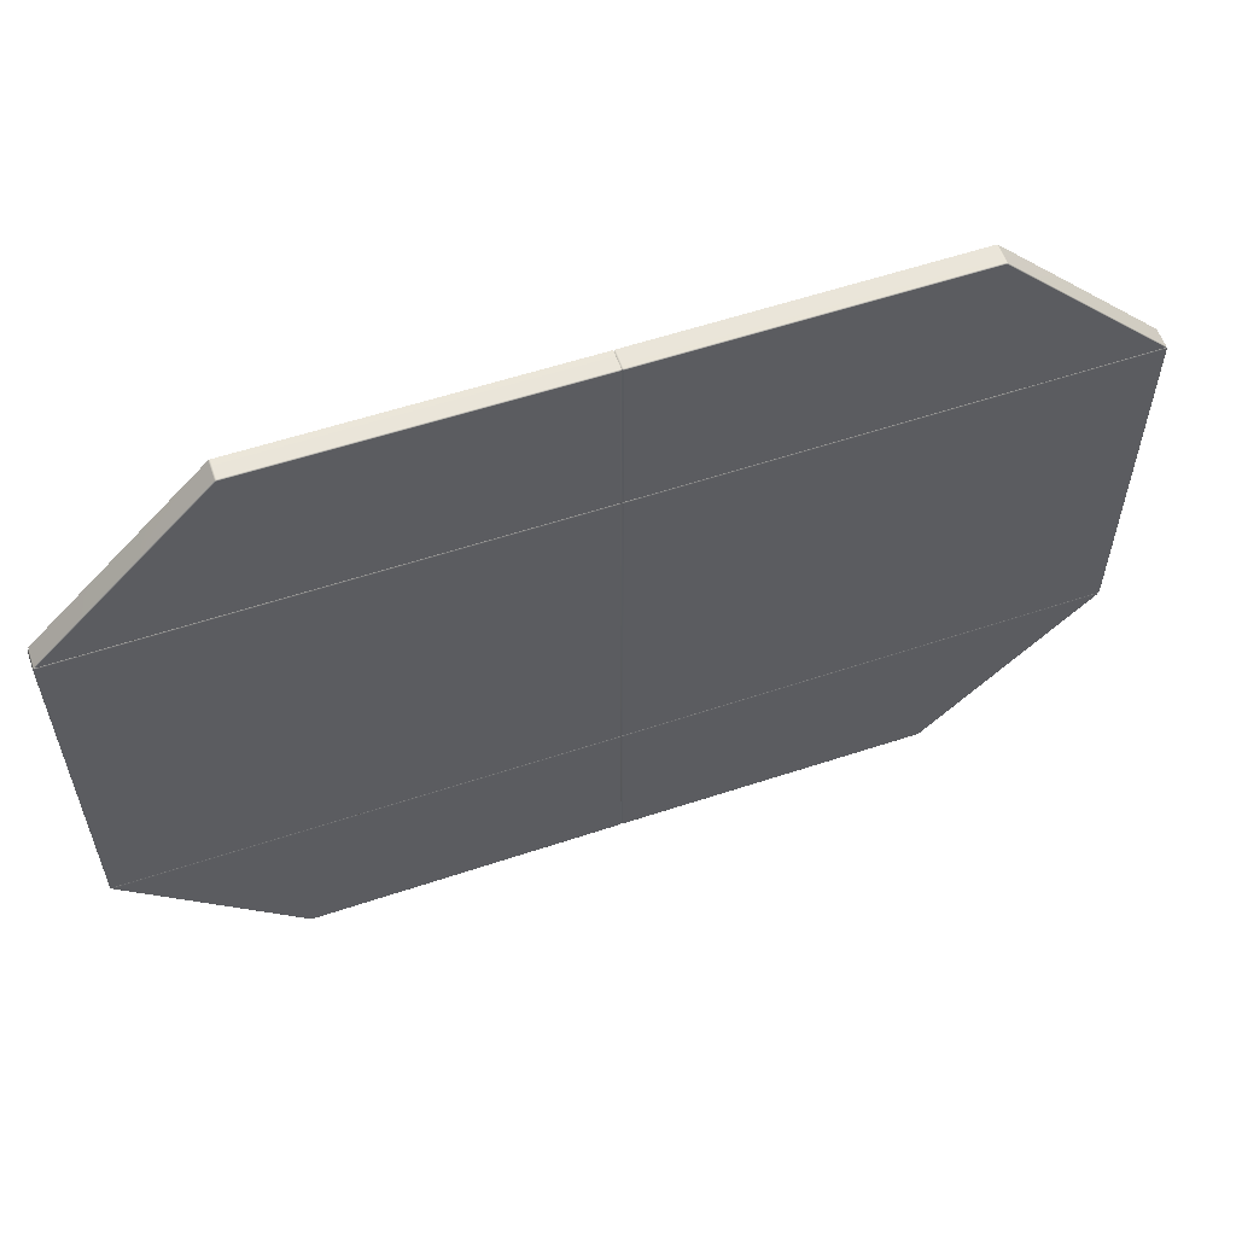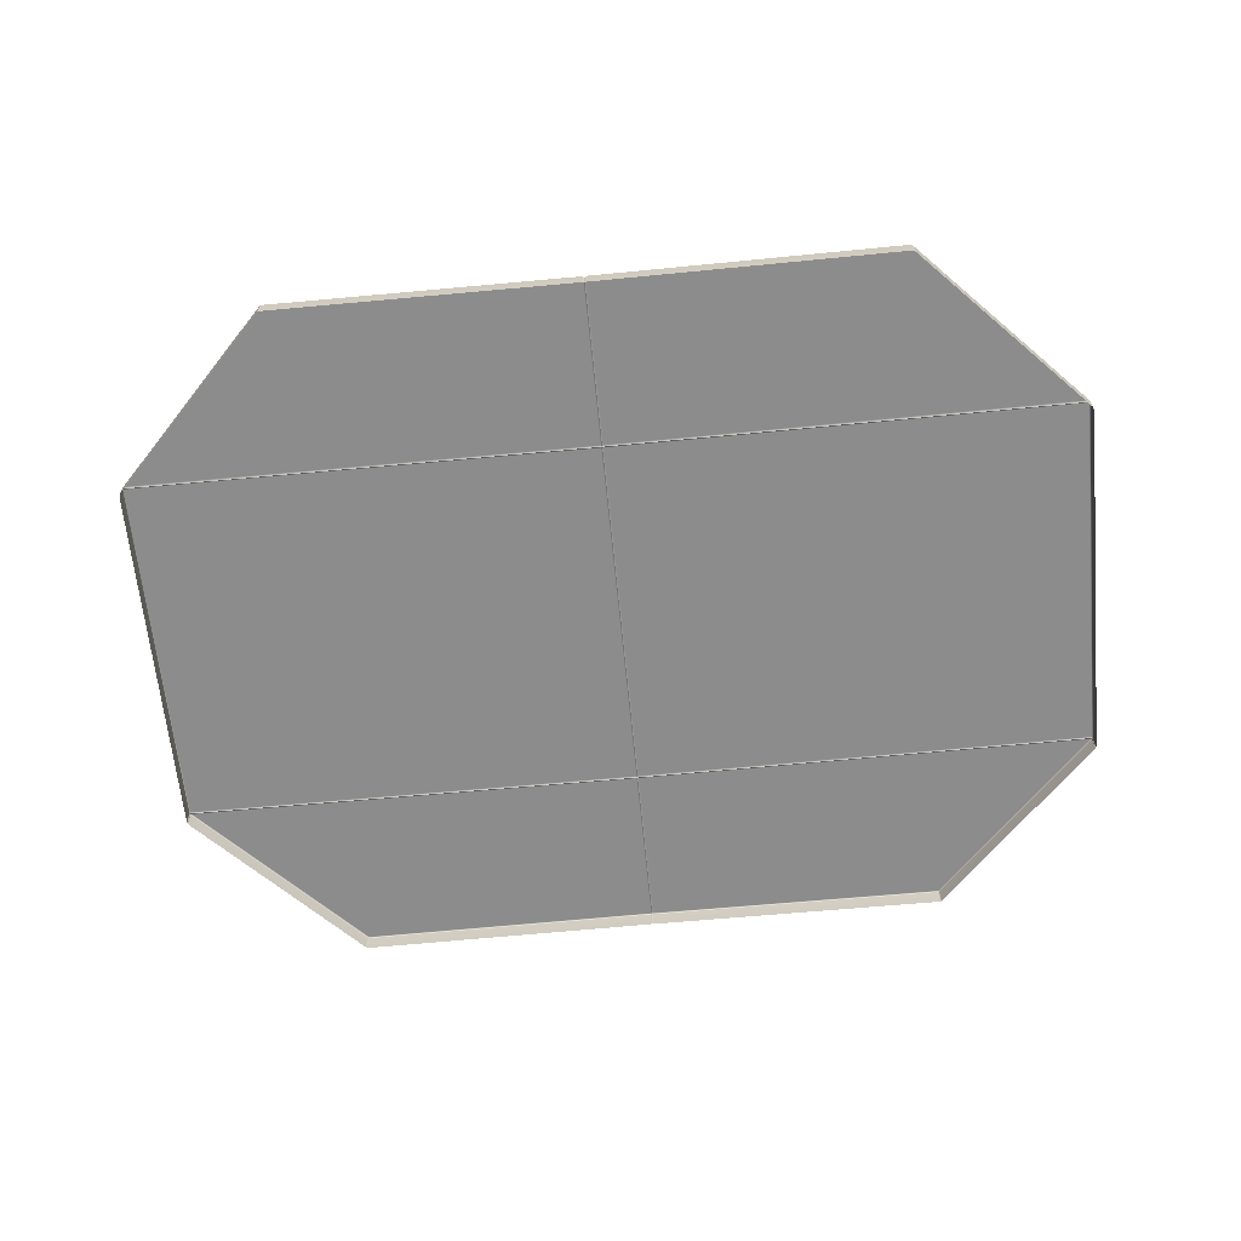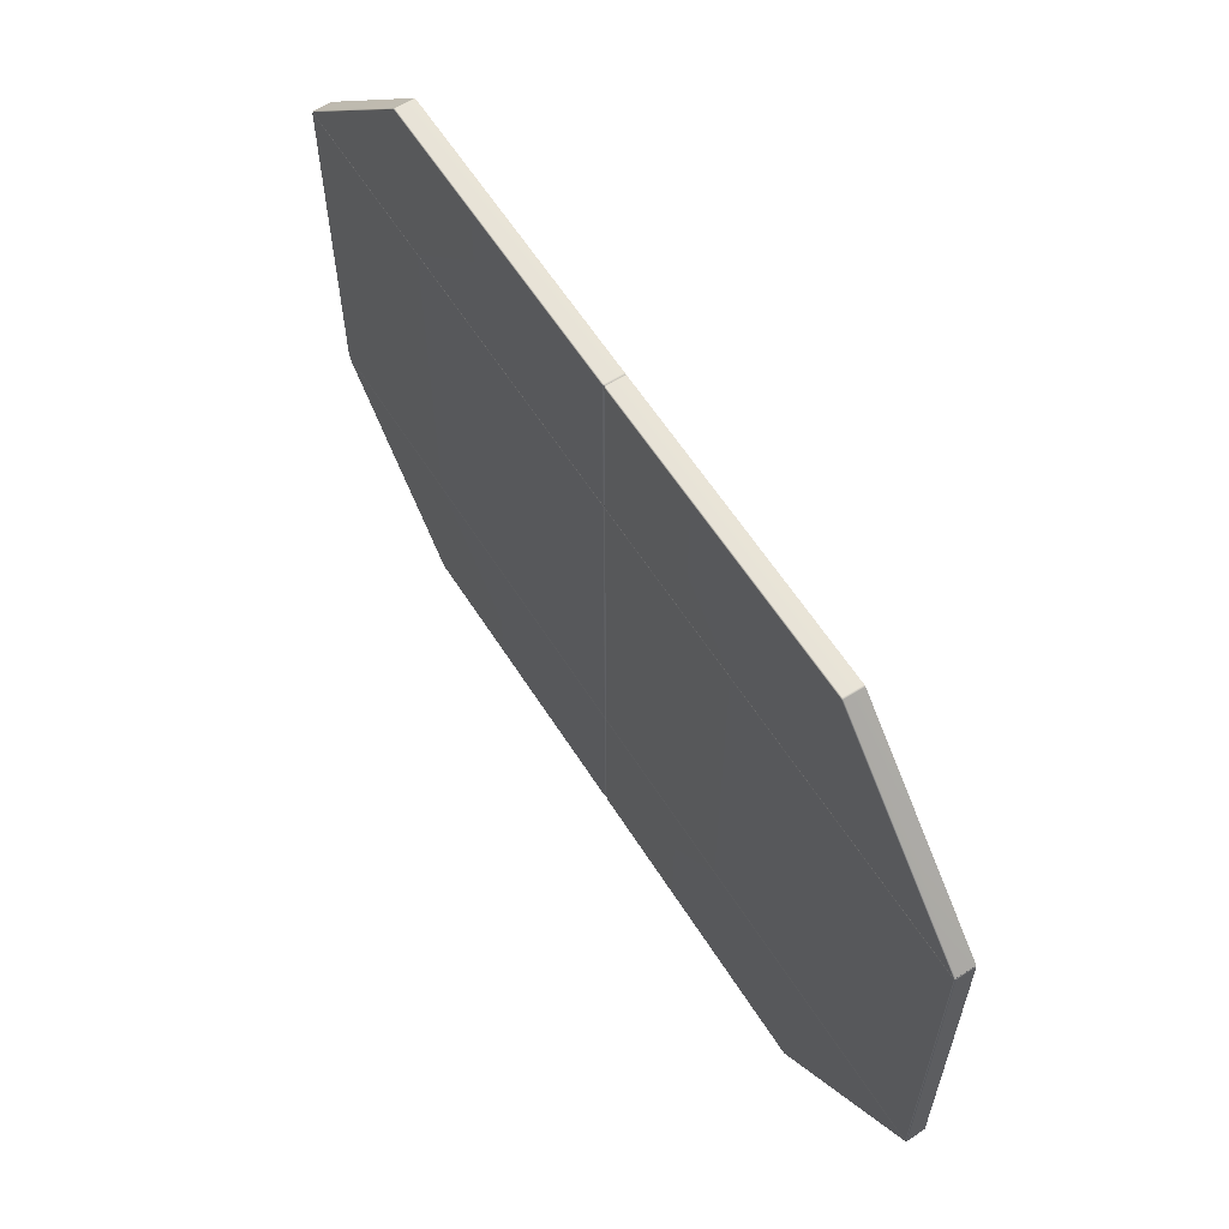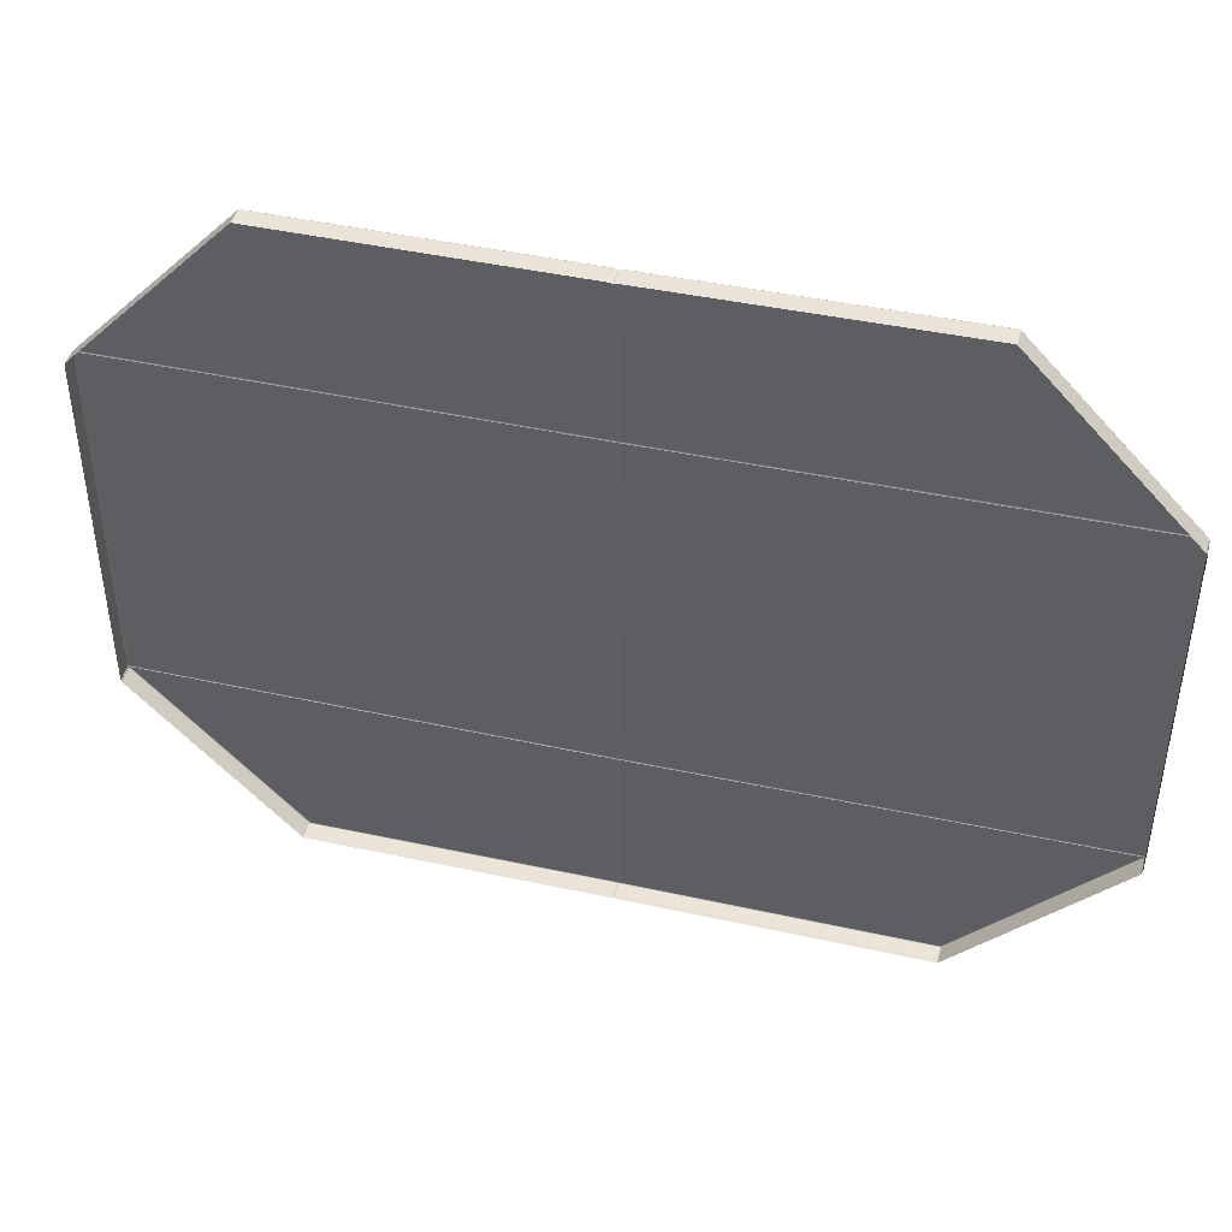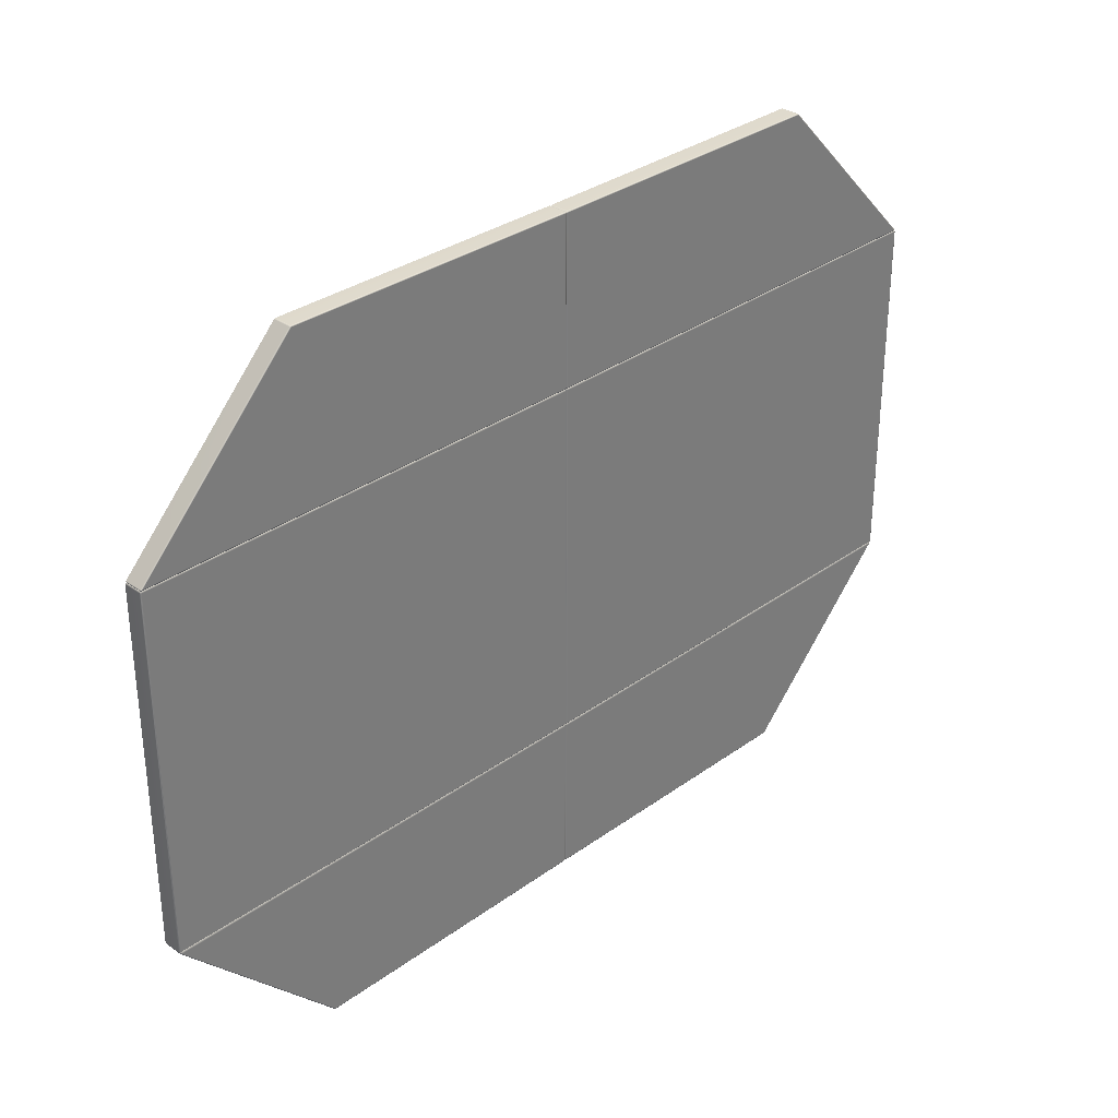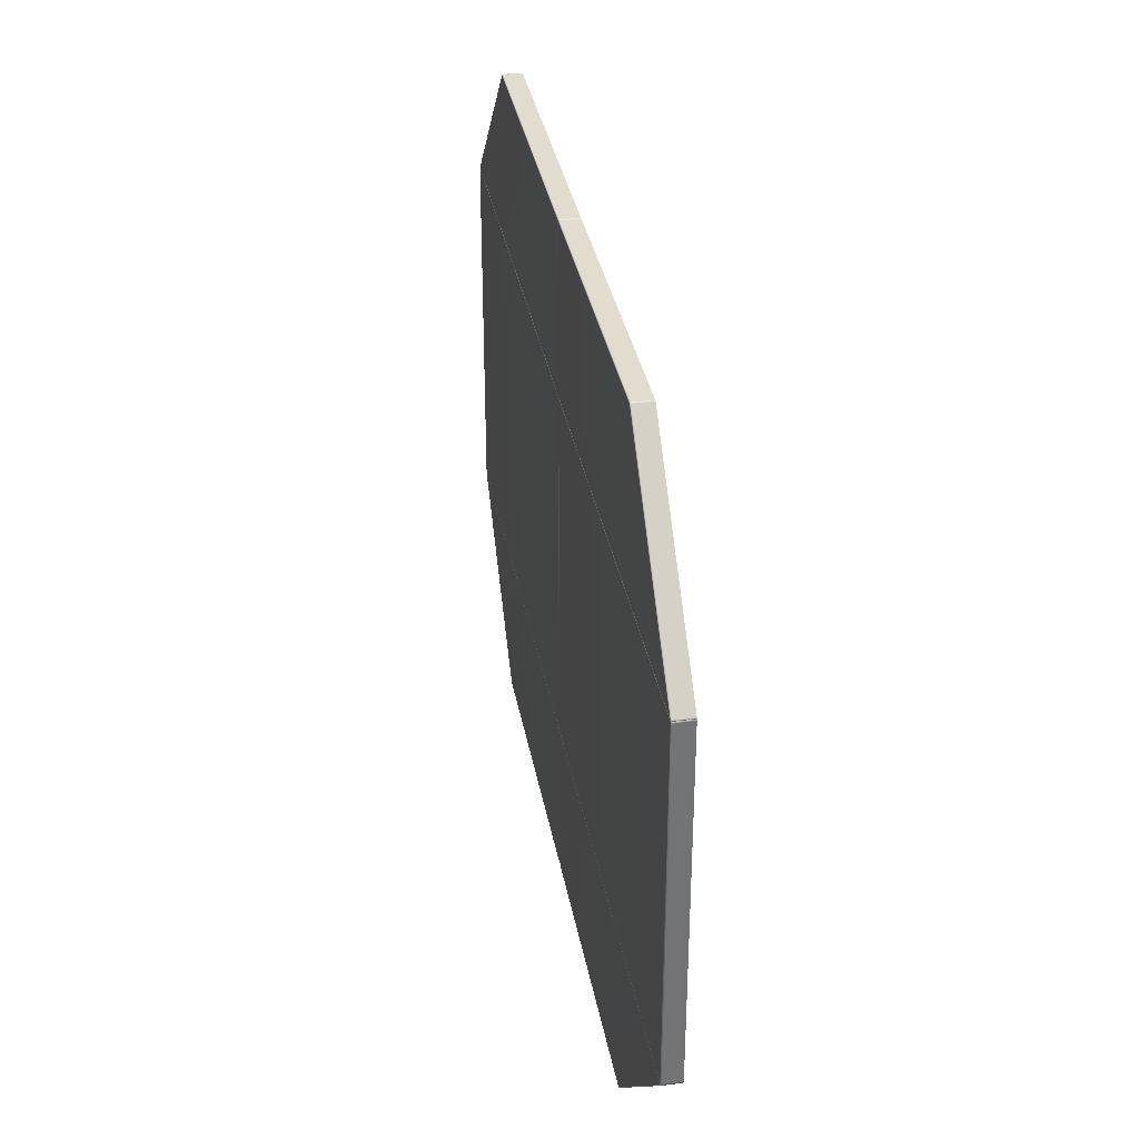
<metadata>
{"format":"obj","ext":"obj","renderer":"f3d","projection":"perspective","resolution":1024,"background":"white","views":[{"elev":57.8,"azim":161.0,"up":"+Z"},{"elev":-64.2,"azim":5.5,"up":"+Y"},{"elev":61.0,"azim":-122.4,"up":"+Z"},{"elev":43.5,"azim":14.5,"up":"+Z"},{"elev":32.3,"azim":134.8,"up":"+Z"},{"elev":34.4,"azim":-100.1,"up":"+Z"}]}
</metadata>
<code>
g ENV_S05_G7_Small_Hoppers_Platform_Plastic_MO
v 0.0003967 -0.5085 -10.17
v 0.0003967 -0.5085 -10.25
v 0.08191 -0.5085 -10.25
v 0.08191 -0.4491 -10.17
v 0.0003967 -0.5085 10.01
v 25.86 -0.4491 -10.1
v 25.8 -0.5085 -10.16
v 25.84 -0.5306 -10.16
v 0.08191 -0.4491 10.01
v 25.91 -0.4689 -10.1
v 25.86 -0.5844 -10.16
v 0.08191 -0.5085 10.1
v 0.0003967 -0.5085 10.1
v 25.8 -0.5085 10.16
v 25.86 -0.4491 10.1
v 25.91 -0.4689 10.1
v 25.84 -0.5306 10.16
v 25.93 -0.5172 -10.1
v 25.93 -0.5172 10.1
v 25.86 -0.5844 10.16
v 25.86 -1.531 10.16
v 25.93 -1.531 10.1
v 25.93 -1.531 -10.1
v 25.86 -1.531 -10.16
v 0.08191 -0.5085 -10.25
v 0.0003967 -0.5085 -10.25
v 0.0003967 -0.5085 -10.34
v 0.08191 -0.4491 -10.34
v 25.8 -0.5085 -10.16
v 0.08191 -0.4491 -19.49
v 0.0003967 -0.5085 -19.44
v 0.0003967 -0.5283 -19.48
v 0.08191 -0.4689 -19.54
v 0.0003967 -0.5765 -19.5
v 16.84 -0.4491 -19.55
v 25.79 -0.4491 -10.25
v 25.85 -0.4713 -10.25
v 25.84 -0.5306 -10.16
v 16.89 -0.4689 -19.57
v 16.82 -0.4689 -19.6
v 0.08191 -0.5172 -19.56
v 25.87 -0.5235 -10.25
v 25.86 -0.5844 -10.16
v 25.86 -1.531 -10.16
v 25.87 -1.531 -10.25
v 16.91 -1.531 -19.58
v 16.91 -0.518 -19.58
v 16.86 -0.5188 -19.61
v 16.86 -1.531 -19.61
v 16.86 -0.4776 -19.6
v 16.86 -0.5188 -19.61
v 16.82 -0.5195 -19.62
v 16.86 -1.531 -19.61
v 16.82 -1.531 -19.62
v 0.08191 -1.531 -19.56
v 0.0003967 -1.531 -19.5
v 0.0003967 -0.5085 -10.34
v 0.0003967 -0.5085 -10.25
v -0.08191 -0.5085 -10.25
v -0.08191 -0.4491 -10.34
v 0.0003967 -0.5085 -19.44
v -25.79 -0.4491 -10.25
v -25.8 -0.5085 -10.16
v -25.84 -0.5306 -10.16
v -25.85 -0.4713 -10.25
v -25.86 -0.5844 -10.16
v -16.84 -0.4491 -19.55
v -0.08191 -0.4491 -19.49
v -0.08191 -0.4689 -19.54
v 0.0003967 -0.5283 -19.48
v -16.82 -0.4689 -19.6
v -16.89 -0.4689 -19.57
v -25.87 -0.5235 -10.25
v -0.08191 -0.5172 -19.56
v 0.0003967 -0.5765 -19.5
v 0.0003967 -1.531 -19.5
v -0.08191 -1.531 -19.56
v -16.82 -1.531 -19.62
v -16.82 -0.518 -19.62
v -16.86 -0.5188 -19.61
v -16.86 -1.531 -19.61
v -16.86 -0.4776 -19.6
v -16.86 -0.5188 -19.61
v -16.91 -0.5195 -19.58
v -16.86 -1.531 -19.61
v -16.91 -1.531 -19.58
v -25.87 -1.531 -10.25
v -25.86 -1.531 -10.16
v -0.08191 -0.5085 -10.25
v 0.0003967 -0.5085 -10.25
v 0.0003967 -0.5085 -10.17
v -0.08191 -0.4491 -10.17
v -25.8 -0.5085 -10.16
v -0.08191 -0.4491 10.01
v 0.0003967 -0.5085 10.01
v -0.08191 -0.5085 10.1
v 0.0003967 -0.5085 10.1
v -25.86 -0.4491 10.1
v -25.8 -0.5085 10.16
v -25.84 -0.5306 10.16
v -25.86 -0.4491 -10.1
v -25.91 -0.4689 10.1
v -25.86 -0.5844 10.16
v -25.91 -0.4689 -10.1
v -25.84 -0.5306 -10.16
v -25.93 -0.5172 10.1
v -25.93 -0.5172 -10.1
v -25.86 -0.5844 -10.16
v -25.86 -1.531 -10.16
v -25.9 -1.531 -10.1
v -25.9 -1.531 10.1
v -25.86 -1.531 10.16
v -0.08191 -0.5085 10.1
v 0.0003967 -0.5085 10.1
v 0.0003967 -0.5085 10.18
v -0.08191 -0.4491 10.18
v -25.8 -0.5085 10.16
v -0.08191 -0.4491 19.49
v 0.0003967 -0.5085 19.44
v 0.0003967 -0.5283 19.48
v -0.08191 -0.4689 19.54
v 0.0003967 -0.5765 19.5
v -16.84 -0.4491 19.55
v -25.79 -0.4491 10.25
v -25.85 -0.4713 10.25
v -25.84 -0.5306 10.16
v -16.89 -0.4689 19.57
v -16.82 -0.4689 19.6
v -0.08191 -0.5172 19.56
v -25.87 -0.5235 10.25
v -25.86 -0.5844 10.16
v -25.86 -1.531 10.16
v -25.87 -1.531 10.25
v -16.91 -1.531 19.58
v -16.91 -0.518 19.58
v -16.86 -0.5188 19.61
v -16.86 -1.531 19.61
v -16.86 -0.4776 19.6
v -16.86 -0.5188 19.61
v -16.82 -0.5195 19.62
v -16.86 -1.531 19.61
v -16.82 -1.531 19.62
v -0.08191 -1.531 19.56
v 0.0003967 -1.531 19.5
v 0.0003967 -0.5085 10.18
v 0.0003967 -0.5085 10.1
v 0.08191 -0.5085 10.1
v 0.08191 -0.4491 10.18
v 0.0003967 -0.5085 19.44
v 25.79 -0.4491 10.25
v 25.8 -0.5085 10.16
v 25.84 -0.5306 10.16
v 25.85 -0.4713 10.25
v 25.86 -0.5844 10.16
v 16.84 -0.4491 19.55
v 0.08191 -0.4491 19.49
v 0.08191 -0.4689 19.54
v 0.0003967 -0.5283 19.48
v 16.82 -0.4689 19.6
v 16.89 -0.4689 19.57
v 25.87 -0.5235 10.25
v 0.08191 -0.5172 19.56
v 0.0003967 -0.5765 19.5
v 0.0003967 -1.531 19.5
v 0.08191 -1.531 19.56
v 16.82 -1.531 19.62
v 16.82 -0.518 19.62
v 16.86 -0.5188 19.61
v 16.86 -1.531 19.61
v 16.86 -0.4776 19.6
v 16.86 -0.5188 19.61
v 16.91 -0.5195 19.58
v 16.86 -1.531 19.61
v 16.91 -1.531 19.58
v 25.87 -1.531 10.25
v 25.86 -1.531 10.16
g ENV_S05_G7_Small_Hoppers_Platform_Plastic_MO_0
f 3 2 1
f 4 3 1
f 1 5 4
f 3 4 6
f 7 3 6
f 8 7 6
f 5 9 4
f 4 9 6
f 10 8 6
f 11 8 10
f 9 5 12
f 5 13 12
f 9 12 14
f 9 15 6
f 15 9 14
f 6 15 10
f 16 15 14
f 15 16 10
f 17 16 14
f 18 11 10
f 10 16 18
f 19 16 17
f 16 19 18
f 20 19 17
f 19 20 21
f 22 19 21
f 18 19 22
f 23 18 22
f 11 18 23
f 24 11 23
f 27 26 25
f 28 27 25
f 28 25 29
f 27 28 30
f 31 27 30
f 32 31 30
f 33 32 30
f 34 32 33
f 30 28 35
f 33 30 35
f 36 28 29
f 28 36 35
f 37 36 29
f 38 37 29
f 35 36 39
f 36 37 39
f 40 33 35
f 35 39 40
f 41 34 33
f 41 33 40
f 42 37 38
f 43 42 38
f 42 43 44
f 45 42 44
f 45 46 42
f 37 42 47
f 46 47 42
f 39 37 47
f 48 47 46
f 47 48 39
f 49 48 46
f 48 50 39
f 39 50 40
f 40 50 51
f 52 40 51
f 52 41 40
f 52 51 53
f 54 52 53
f 54 55 52
f 55 41 52
f 34 41 55
f 56 34 55
f 59 58 57
f 60 59 57
f 60 57 61
f 59 60 62
f 63 59 62
f 64 63 62
f 65 64 62
f 66 64 65
f 62 60 67
f 65 62 67
f 68 60 61
f 60 68 67
f 69 68 61
f 70 69 61
f 67 68 71
f 68 69 71
f 72 65 67
f 67 71 72
f 73 66 65
f 73 65 72
f 74 69 70
f 75 74 70
f 74 75 76
f 77 74 76
f 77 78 74
f 69 74 79
f 78 79 74
f 71 69 79
f 80 79 78
f 79 80 71
f 81 80 78
f 80 82 71
f 71 82 72
f 72 82 83
f 84 72 83
f 84 73 72
f 84 83 85
f 86 84 85
f 86 87 84
f 87 73 84
f 66 73 87
f 88 66 87
f 91 90 89
f 92 91 89
f 92 89 93
f 92 94 91
f 94 95 91
f 94 96 95
f 96 97 95
f 96 94 98
f 94 92 98
f 99 96 98
f 100 99 98
f 101 92 93
f 92 101 98
f 102 100 98
f 98 101 102
f 103 100 102
f 104 101 93
f 101 104 102
f 105 104 93
f 106 103 102
f 102 104 106
f 107 104 105
f 104 107 106
f 108 107 105
f 107 108 109
f 110 107 109
f 107 110 106
f 110 111 106
f 103 106 111
f 112 103 111
f 115 114 113
f 116 115 113
f 116 113 117
f 115 116 118
f 119 115 118
f 120 119 118
f 121 120 118
f 122 120 121
f 118 116 123
f 121 118 123
f 124 116 117
f 116 124 123
f 125 124 117
f 126 125 117
f 123 124 127
f 124 125 127
f 128 121 123
f 123 127 128
f 129 122 121
f 129 121 128
f 130 125 126
f 131 130 126
f 130 131 132
f 133 130 132
f 133 134 130
f 125 130 135
f 134 135 130
f 127 125 135
f 136 135 134
f 135 136 127
f 137 136 134
f 136 138 127
f 127 138 128
f 128 138 139
f 140 128 139
f 140 129 128
f 140 139 141
f 142 140 141
f 142 143 140
f 143 129 140
f 122 129 143
f 144 122 143
f 147 146 145
f 148 147 145
f 148 145 149
f 147 148 150
f 151 147 150
f 152 151 150
f 153 152 150
f 154 152 153
f 150 148 155
f 153 150 155
f 156 148 149
f 148 156 155
f 157 156 149
f 158 157 149
f 155 156 159
f 156 157 159
f 160 153 155
f 155 159 160
f 161 154 153
f 161 153 160
f 162 157 158
f 163 162 158
f 162 163 164
f 165 162 164
f 165 166 162
f 157 162 167
f 166 167 162
f 159 157 167
f 168 167 166
f 167 168 159
f 169 168 166
f 168 170 159
f 159 170 160
f 160 170 171
f 172 160 171
f 172 161 160
f 172 171 173
f 174 172 173
f 174 175 172
f 175 161 172
f 154 161 175
f 176 154 175

</code>
